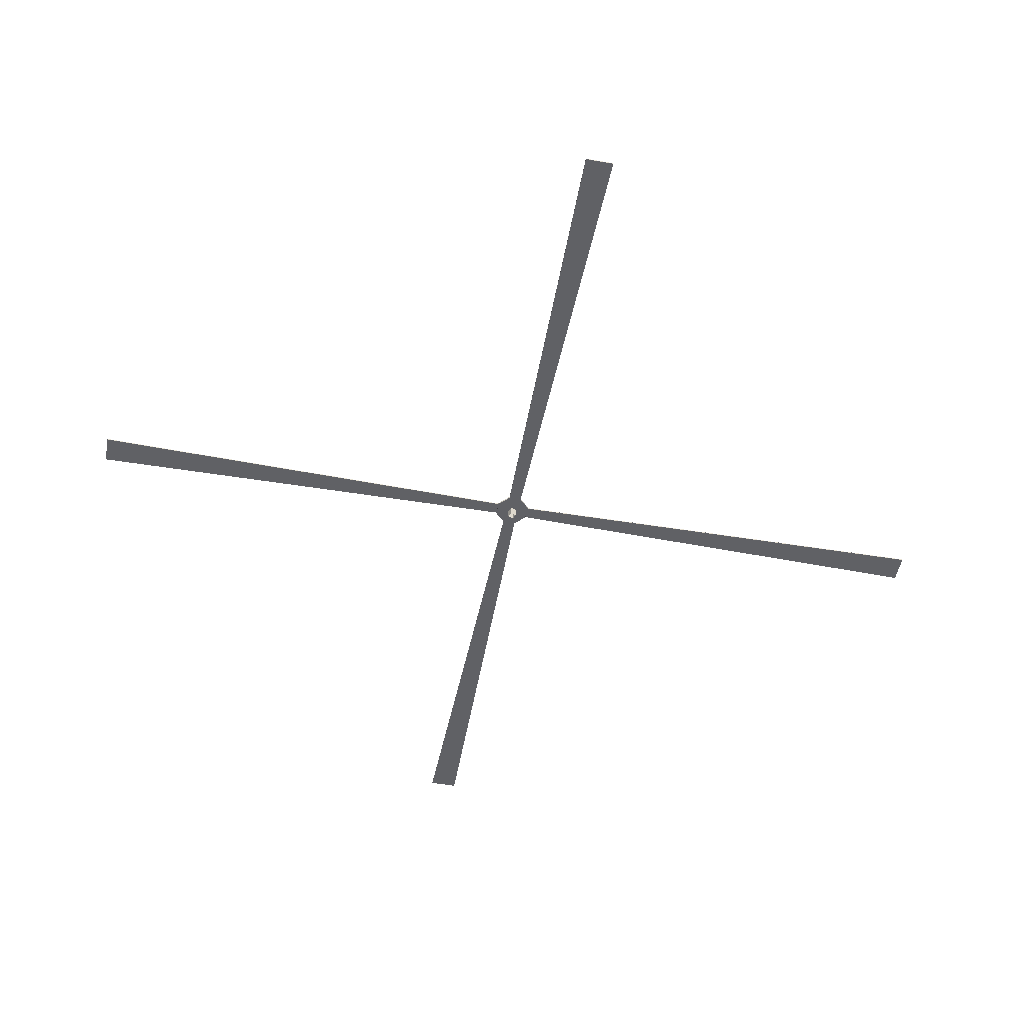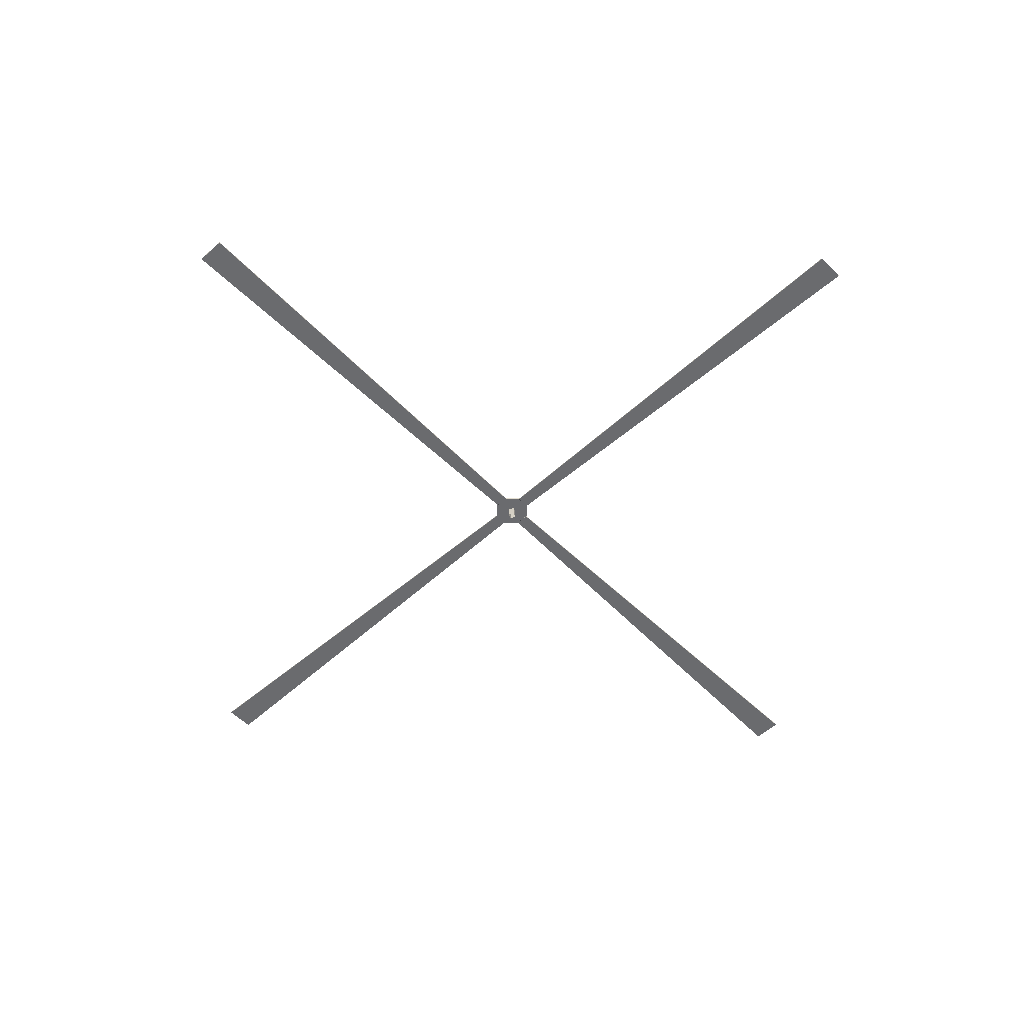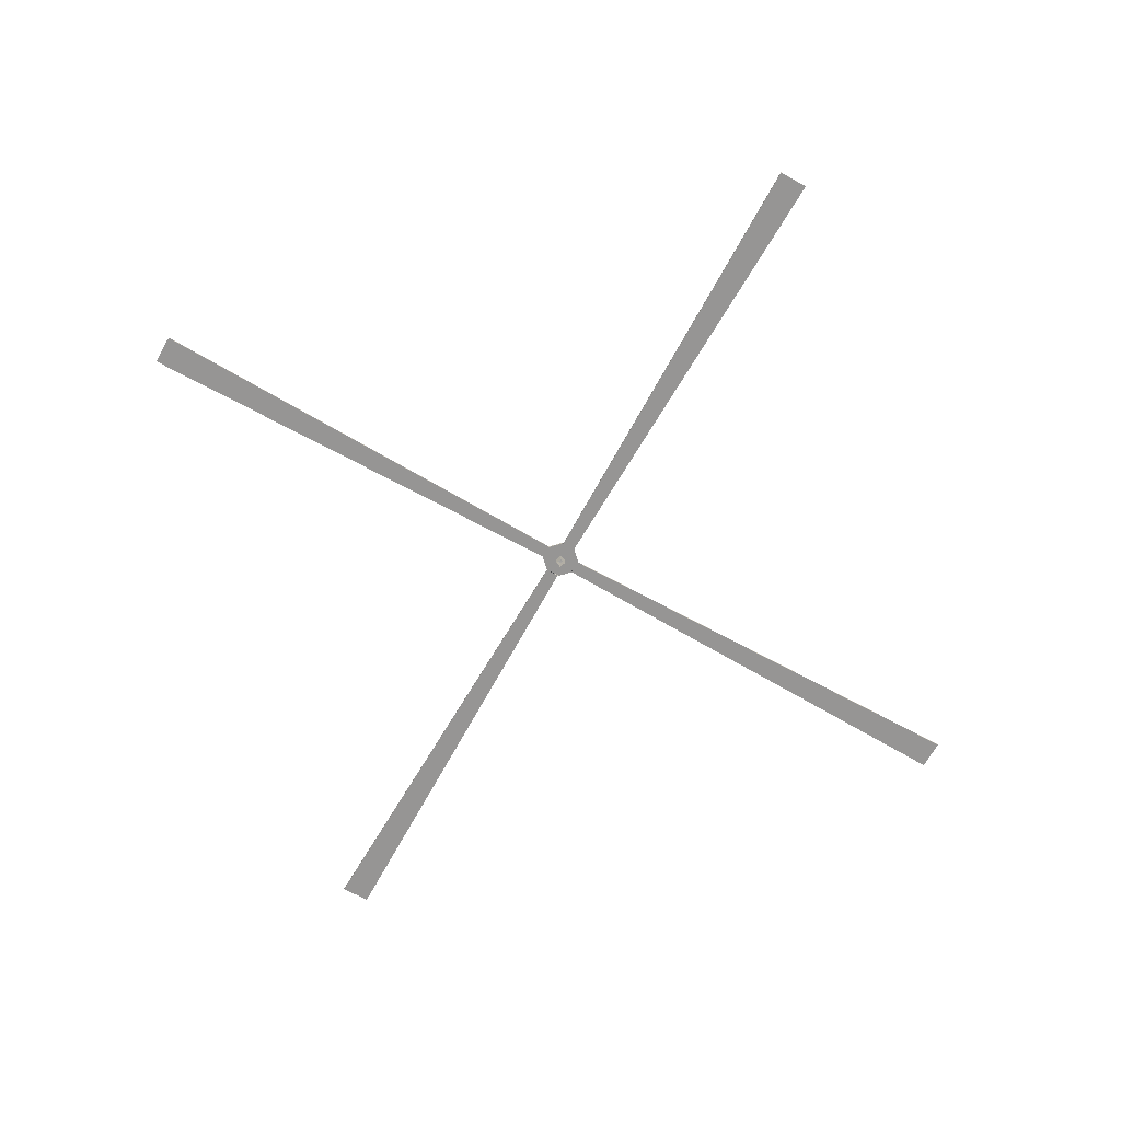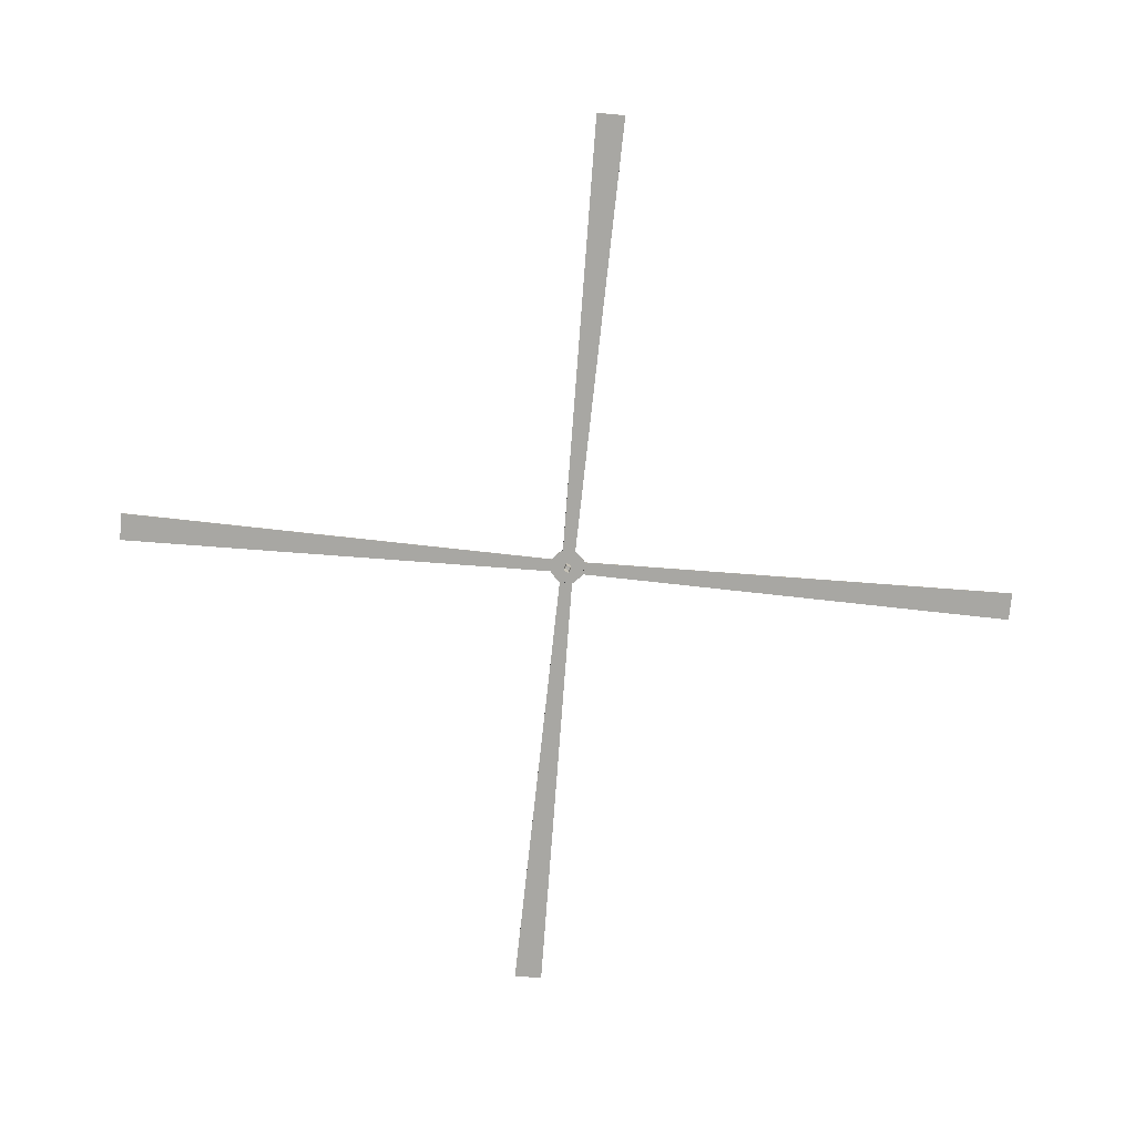
<metadata>
{"format":"obj","ext":"obj","renderer":"f3d","projection":"perspective","resolution":1024,"background":"white","views":[{"elev":-50.8,"azim":146.5,"up":"+Y"},{"elev":-54.2,"azim":110.8,"up":"+Y"},{"elev":-68.1,"azim":37.9,"up":"+Y"},{"elev":-75.3,"azim":62.2,"up":"+Y"}]}
</metadata>
<code>
g Sphere.002
v -0.0095 -0.03121 -0.0095
v 0.0095 -0.03121 -0.0095
v 0.0095 -0.001357 -0.0095
v -0.0095 -0.001357 -0.0095
v 0.0095 -0.03121 0.0095
v 0.0095 -0.001357 0.0095
v 0.0095 -0.001357 -0.0095
v 0.0095 -0.03121 -0.0095
v 0.05836 -0.001357 0.001357
v 1.388 -0.001357 0.5252
v 1.388 0.001357 0.5252
v 0.05836 0.001357 0.001357
v 0.04207 -0.001357 -0.04207
v -0.001357 -0.001357 -0.05836
v -0.04207 -0.001357 -0.04207
v 0.0095 -0.001357 -0.0095
v 0.05836 -0.001357 0.001357
v -0.0095 -0.001357 -0.0095
v 0.0095 -0.001357 0.0095
v -0.05836 -0.001357 0.001357
v 0.04207 -0.001357 0.04207
v -0.0095 -0.001357 0.0095
v -0.04207 -0.001357 0.04207
v -0.001357 -0.001357 0.05836
v 0.0095 -0.001357 0.0095
v 0.0095 -0.03121 0.0095
v -0.0095 -0.03121 0.0095
v -0.0095 -0.001357 0.0095
v 0.001357 0.001357 -0.05836
v 0.5252 0.001357 -1.388
v 0.6094 0.001357 -1.353
v 0.03936 0.001357 -0.04207
v -0.0095 -0.03121 0.0095
v -0.0095 -0.03121 -0.0095
v -0.0095 -0.001357 -0.0095
v -0.0095 -0.001357 0.0095
v 0.04207 0.001357 0.03936
v 1.353 0.001357 0.6094
v 1.353 -0.001357 0.6094
v 0.04207 -0.001357 0.03936
v -0.05836 0.001357 -0.001357
v -1.388 0.001357 -0.5252
v -1.353 0.001357 -0.6094
v -0.04207 0.001357 -0.03936
v -0.001357 -0.001357 0.05836
v -0.001357 0.004071 0.05836
v 0.04207 0.004071 0.04207
v 0.04207 -0.001357 0.04207
v 0.04207 -0.001357 0.03936
v 0.05836 -0.001357 0.001357
v 0.04207 0.001357 0.03936
v 0.05836 -0.001357 0.001357
v 0.05836 0.004071 0.001357
v 0.05836 0.001357 0.001357
v 0.05836 -0.001357 0.001357
v 0.05836 0.004071 0.001357
v 0.04207 0.004071 -0.04207
v 0.04207 -0.001357 -0.04207
v 0.03936 -0.001357 -0.04207
v 0.03936 0.001357 -0.04207
v 0.001357 -0.001357 -0.05836
v -0.001357 0.004071 -0.05836
v -0.001357 -0.001357 -0.05836
v 0.001357 0.001357 -0.05836
v -0.001357 -0.001357 -0.05836
v -0.001357 0.004071 -0.05836
v -0.04207 0.004071 -0.04207
v -0.04207 -0.001357 -0.04207
v -0.04207 -0.001357 -0.03936
v -0.05836 -0.001357 -0.001357
v -0.05836 -0.001357 0.001357
v -0.05836 0.001357 -0.001357
v -0.05836 -0.001357 0.001357
v -0.05836 -0.001357 -0.001357
v -0.05836 0.004071 0.001357
v -0.04207 0.001357 -0.03936
v -0.04207 0.004071 -0.04207
v -0.04207 -0.001357 -0.03936
v -0.04207 0.004071 0.04207
v -0.04207 -0.001357 0.04207
v -0.03936 -0.001357 0.04207
v -0.001357 -0.001357 0.05836
v -0.03936 0.001357 0.04207
v -0.001357 -0.001357 0.05836
v -0.001357 0.004071 0.05836
v -0.001357 0.001357 0.05836
v -0.6094 -0.001357 1.353
v -0.6094 0.001357 1.353
v -0.5252 0.001357 1.388
v -0.5252 -0.001357 1.388
v -1.353 -0.001357 -0.6094
v -1.353 0.001357 -0.6094
v -1.388 0.001357 -0.5252
v -1.388 -0.001357 -0.5252
v 1.353 -0.001357 0.6094
v 1.353 0.001357 0.6094
v 1.388 0.001357 0.5252
v 1.388 -0.001357 0.5252
v 0.6094 -0.001357 -1.353
v 0.6094 0.001357 -1.353
v 0.5252 0.001357 -1.388
v 0.5252 -0.001357 -1.388
v -0.001357 0.001357 0.05836
v -0.5252 0.001357 1.388
v -0.6094 0.001357 1.353
v -0.03936 0.001357 0.04207
v 0.03936 0.001357 -0.04207
v 0.6094 0.001357 -1.353
v 0.6094 -0.001357 -1.353
v 0.03936 -0.001357 -0.04207
v -0.05836 -0.001357 -0.001357
v -1.388 -0.001357 -0.5252
v -1.388 0.001357 -0.5252
v -0.05836 0.001357 -0.001357
v 0.001357 -0.001357 -0.05836
v 0.5252 -0.001357 -1.388
v 0.5252 0.001357 -1.388
v 0.001357 0.001357 -0.05836
v -0.04207 0.001357 -0.03936
v -1.353 0.001357 -0.6094
v -1.353 -0.001357 -0.6094
v -0.04207 -0.001357 -0.03936
v -0.04207 -0.001357 -0.03936
v -1.353 -0.001357 -0.6094
v -1.388 -0.001357 -0.5252
v -0.05836 -0.001357 -0.001357
v -0.001357 -0.001357 0.05836
v -0.5252 -0.001357 1.388
v -0.5252 0.001357 1.388
v -0.001357 0.001357 0.05836
v 0.03936 -0.001357 -0.04207
v 0.6094 -0.001357 -1.353
v 0.5252 -0.001357 -1.388
v 0.001357 -0.001357 -0.05836
v 0.04207 -0.001357 0.03936
v 1.353 -0.001357 0.6094
v 1.388 -0.001357 0.5252
v 0.05836 -0.001357 0.001357
v -0.03936 0.001357 0.04207
v -0.6094 0.001357 1.353
v -0.6094 -0.001357 1.353
v -0.03936 -0.001357 0.04207
v -0.03936 -0.001357 0.04207
v -0.6094 -0.001357 1.353
v -0.5252 -0.001357 1.388
v -0.001357 -0.001357 0.05836
v 0.05836 0.001357 0.001357
v 1.388 0.001357 0.5252
v 1.353 0.001357 0.6094
v 0.04207 0.001357 0.03936
v -0.001357 0.004071 -0.05836
v -0.001357 0.01221 -0.03393
v -0.02307 0.01221 -0.02307
v -0.04207 0.004071 -0.04207
v 0.04207 0.004071 -0.04207
v -0.03393 0.01221 0.001357
v -0.05836 0.004071 0.001357
v 0.02307 0.01221 -0.02307
v 0.05836 0.004071 0.001357
v 0.03393 0.01221 0.001357
v 0.04207 0.004071 0.04207
v -0.001357 0.01221 0.001357
v 0.02307 0.01221 0.02307
v -0.001357 0.004071 0.05836
v -0.001357 0.01221 0.03393
v -0.04207 0.004071 0.04207
v -0.02307 0.01221 0.02307
g Sphere.002_0
f 3 2 1
f 4 3 1
f 7 6 5
f 8 7 5
f 11 10 9
f 12 11 9
f 15 14 13
f 13 16 15
f 16 13 17
f 16 18 15
f 17 19 16
f 20 15 18
f 17 21 19
f 18 22 20
f 22 19 21
f 22 23 20
f 21 23 22
f 21 24 23
f 27 26 25
f 28 27 25
f 31 30 29
f 32 31 29
f 35 34 33
f 36 35 33
f 39 38 37
f 40 39 37
f 43 42 41
f 44 43 41
f 47 46 45
f 48 47 45
f 47 48 49
f 49 48 50
f 51 47 49
f 48 52 50
f 53 47 51
f 50 52 54
f 54 53 51
f 52 53 54
f 57 56 55
f 58 57 55
f 57 58 59
f 60 57 59
f 59 58 61
f 62 57 60
f 58 63 61
f 64 62 60
f 61 63 64
f 63 62 64
f 67 66 65
f 68 67 65
f 67 68 69
f 69 68 70
f 68 71 70
f 74 73 72
f 73 75 72
f 72 75 76
f 75 77 76
f 76 77 78
f 79 75 73
f 80 79 73
f 79 80 81
f 81 80 82
f 83 79 81
f 80 84 82
f 85 79 83
f 82 84 86
f 86 85 83
f 84 85 86
f 89 88 87
f 90 89 87
f 93 92 91
f 94 93 91
f 97 96 95
f 98 97 95
f 101 100 99
f 102 101 99
f 105 104 103
f 106 105 103
f 109 108 107
f 110 109 107
f 113 112 111
f 114 113 111
f 117 116 115
f 118 117 115
f 121 120 119
f 122 121 119
f 125 124 123
f 126 125 123
f 129 128 127
f 130 129 127
f 133 132 131
f 134 133 131
f 137 136 135
f 138 137 135
f 141 140 139
f 142 141 139
f 145 144 143
f 146 145 143
f 149 148 147
f 150 149 147
f 153 152 151
f 154 153 151
f 151 152 155
f 156 153 154
f 157 156 154
f 152 158 155
f 155 158 159
f 158 160 159
f 160 158 152
f 159 160 161
f 162 152 153
f 162 160 152
f 156 162 153
f 160 163 161
f 163 160 162
f 161 163 164
f 165 163 162
f 163 165 164
f 165 162 156
f 164 165 166
f 167 156 157
f 166 167 157
f 165 167 166
f 167 165 156

</code>
